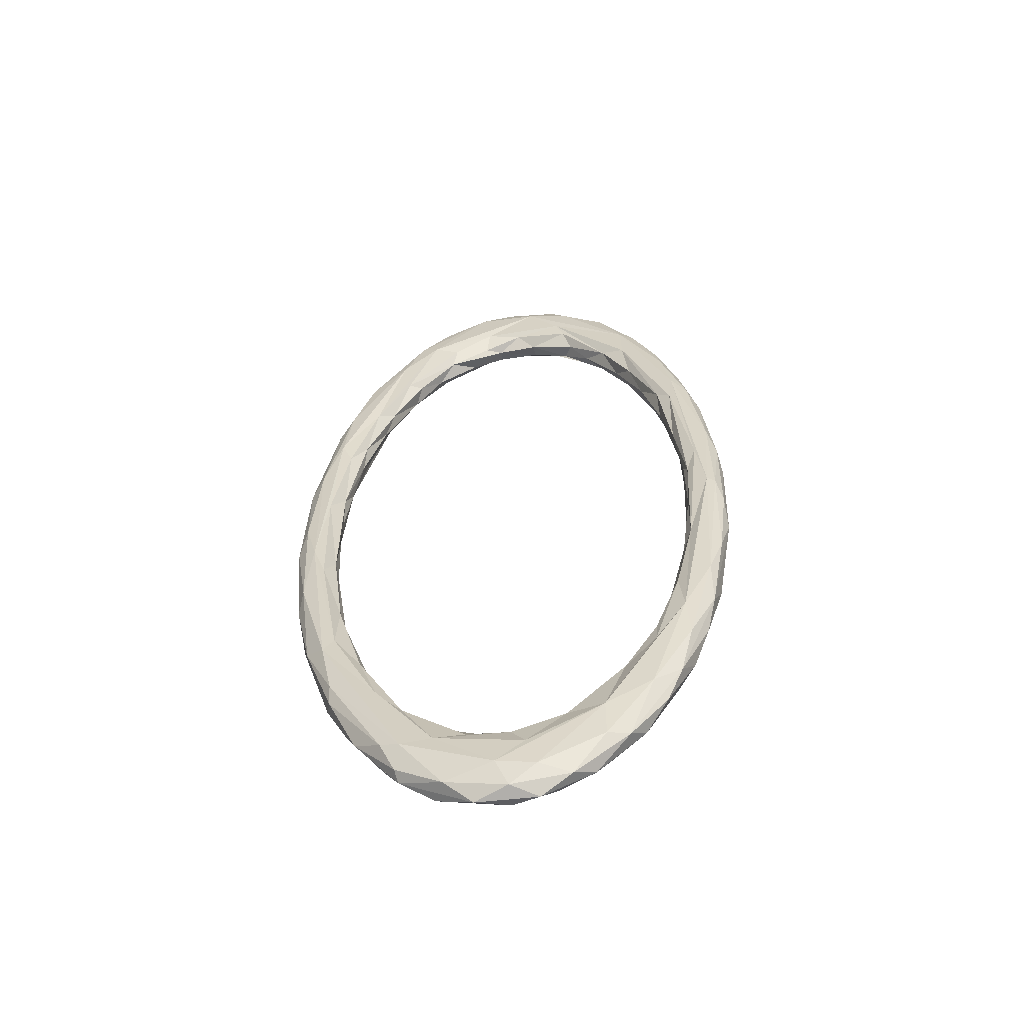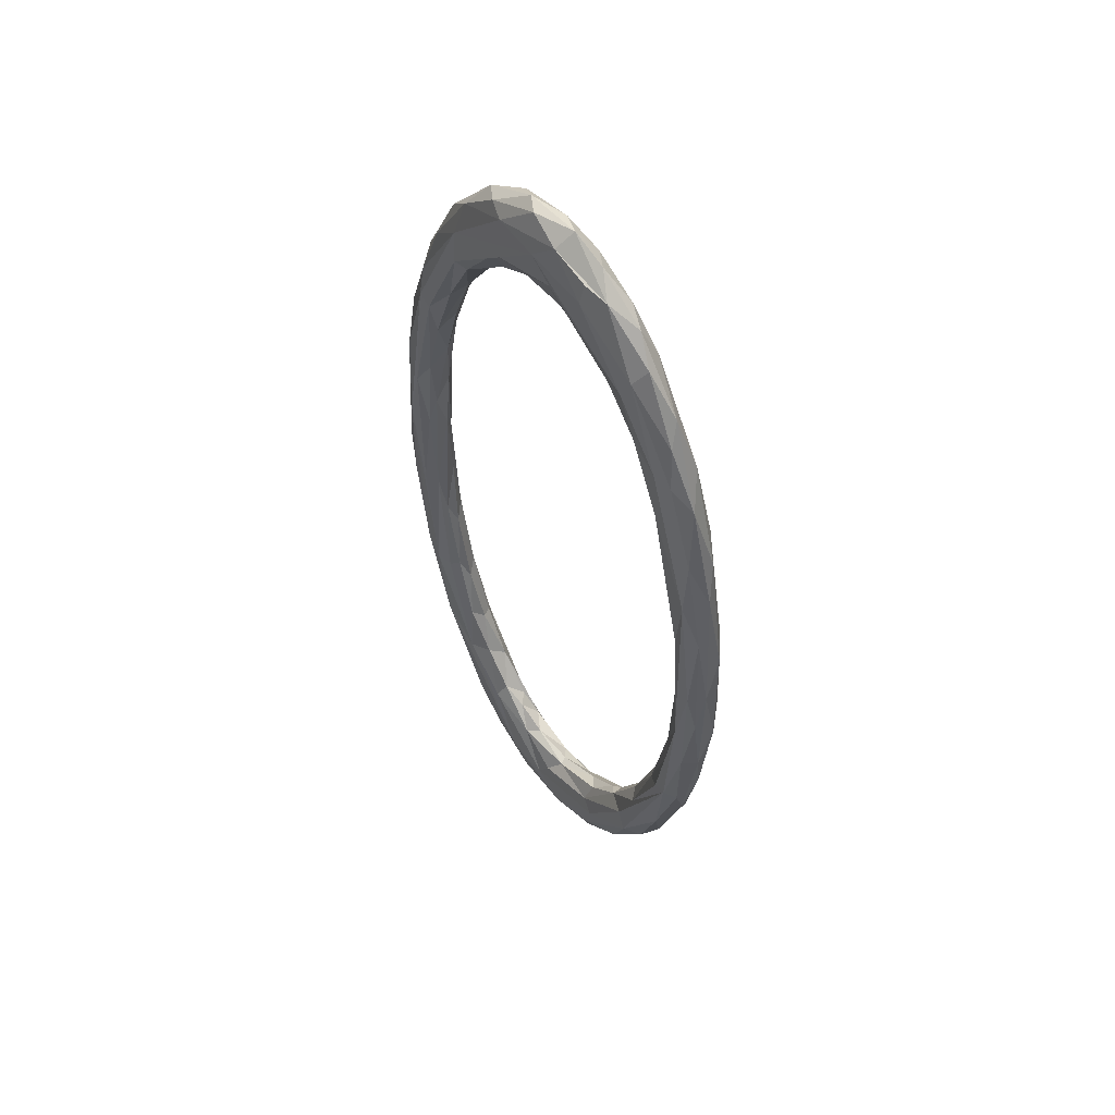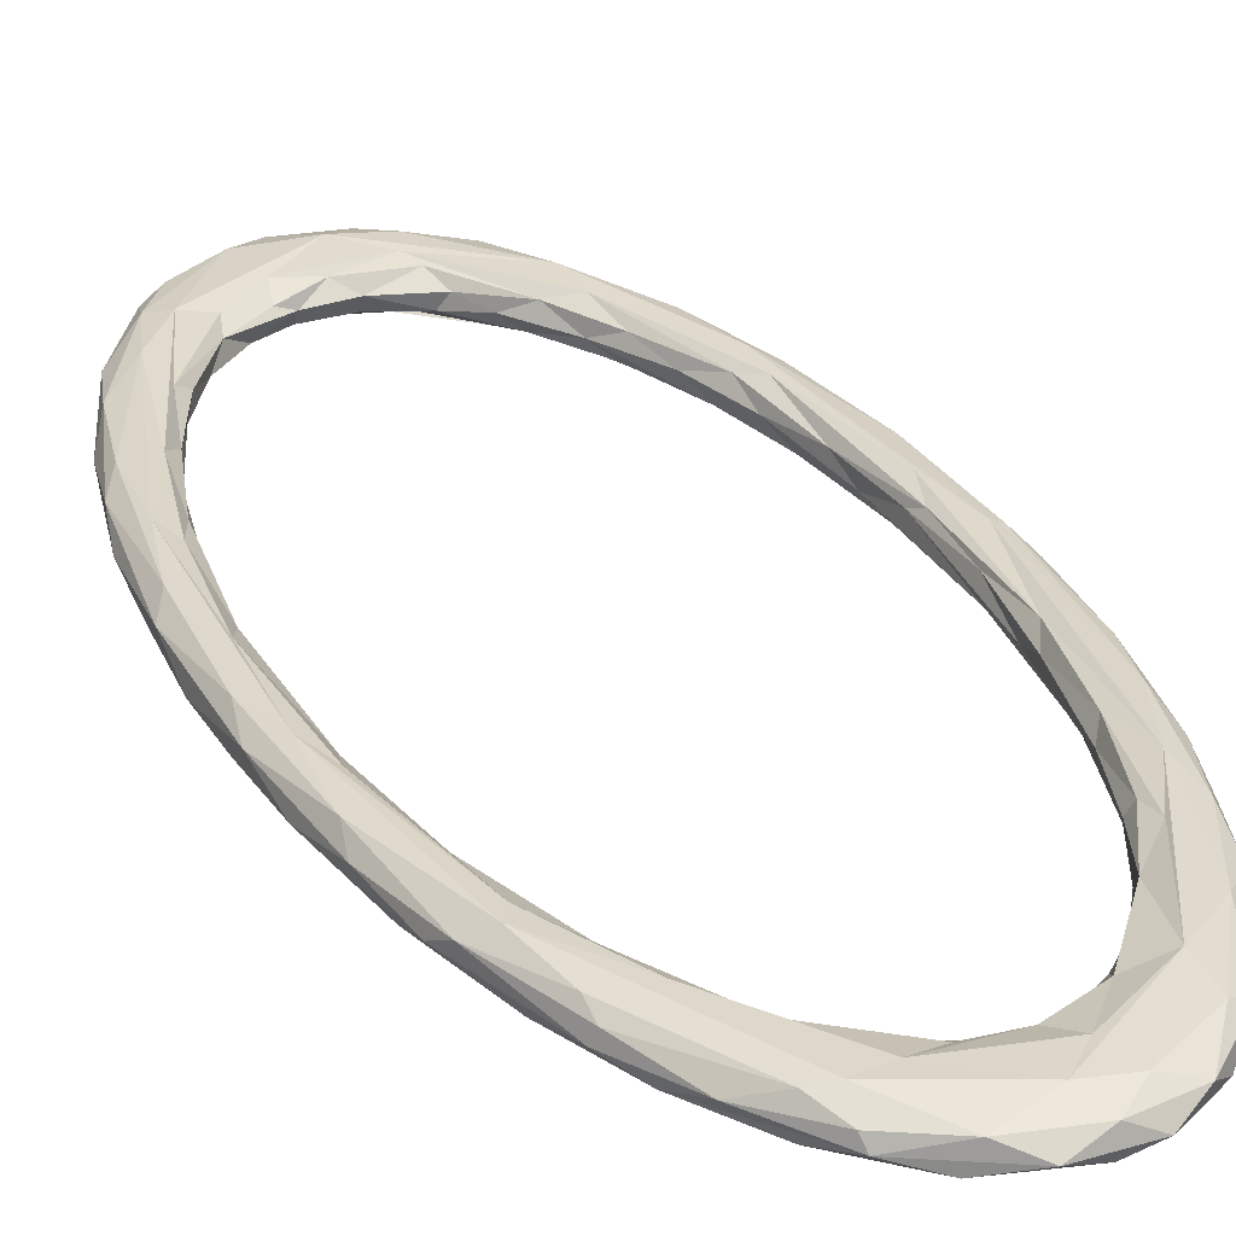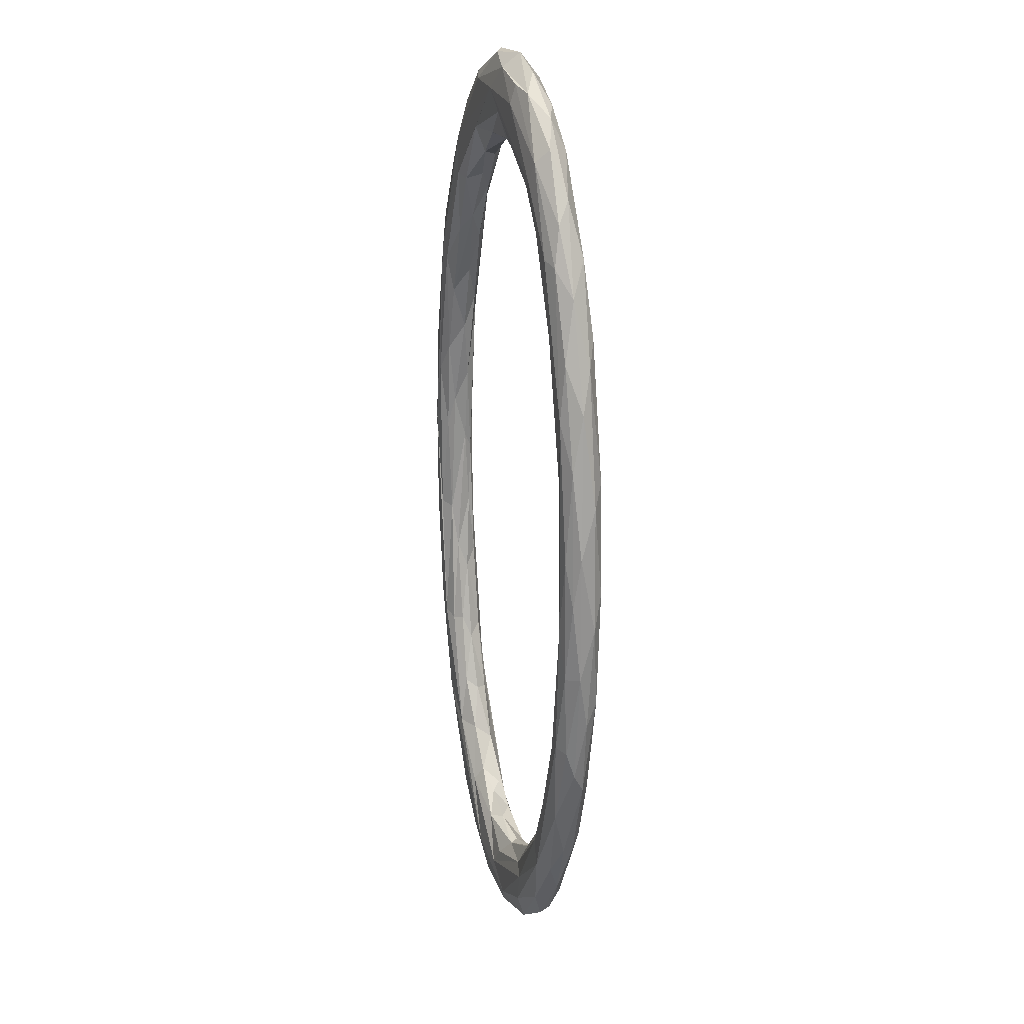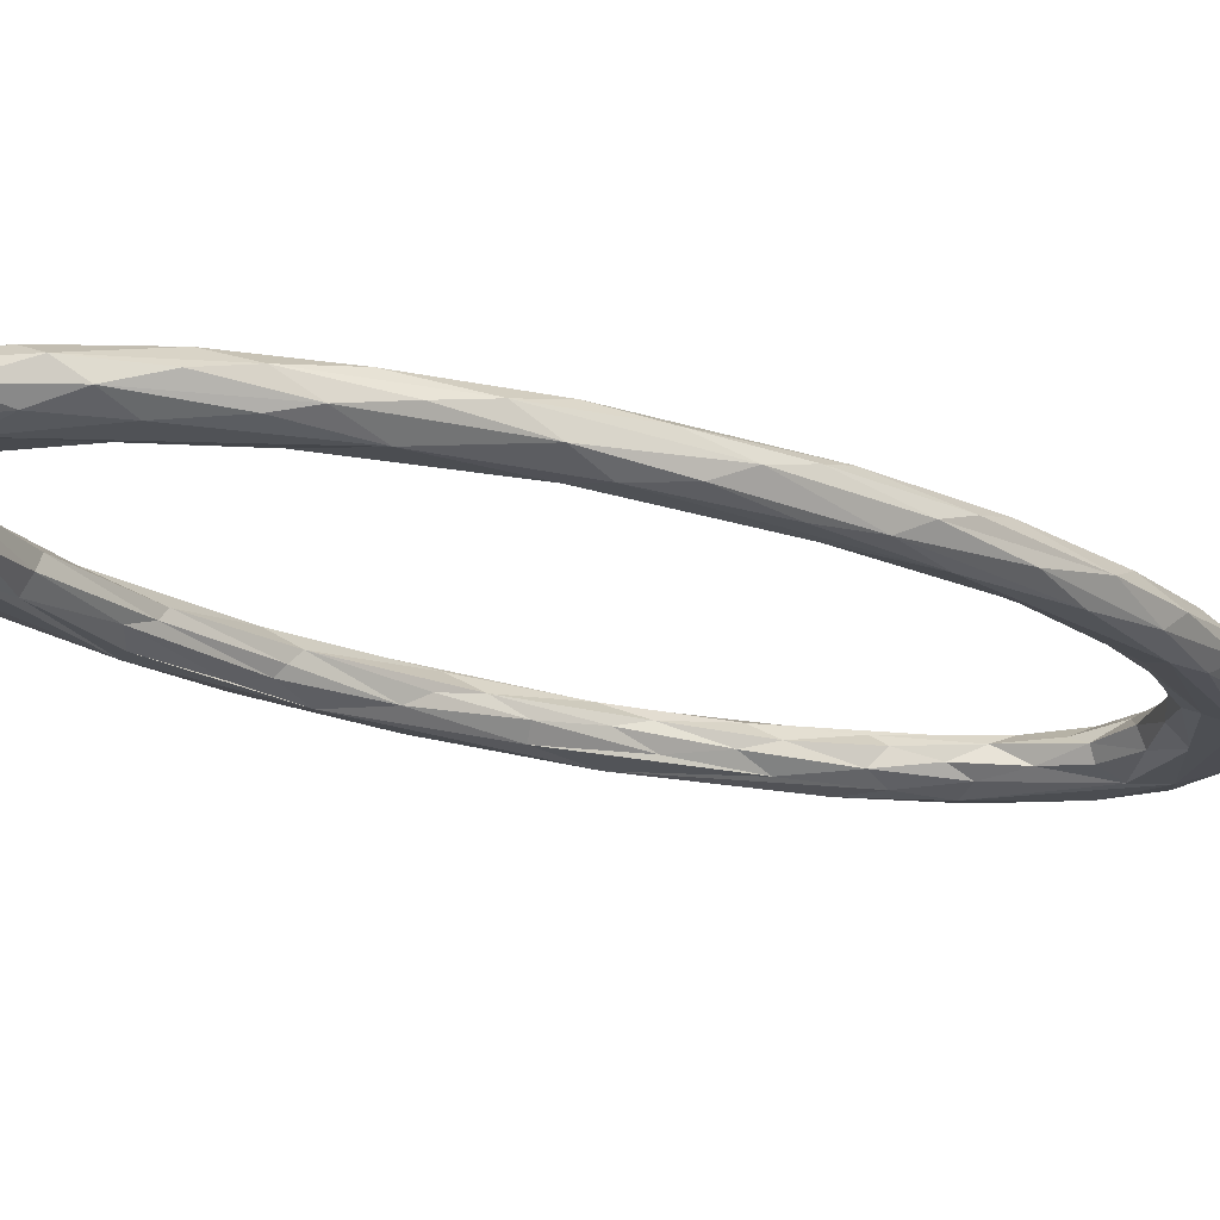
<metadata>
{"format":"obj","ext":"obj","renderer":"f3d","projection":"perspective","resolution":1024,"background":"white","views":[{"elev":-60.0,"azim":10.6,"up":"+Y"},{"elev":56.6,"azim":-128.5,"up":"+Y"},{"elev":31.8,"azim":-26.9,"up":"+Z"},{"elev":22.8,"azim":-108.7,"up":"+Y"},{"elev":-17.1,"azim":48.2,"up":"+Z"}]}
</metadata>
<code>
o Torus
v 0.4627 -8.498 -0.04443
v 0.4824 -8.083 0.3179
v -0.03367 -7.23 -0.2921
v -0.2032 -7.93 0.3601
v 0.5835 -6.778 -0.0132
v 1.02 -8.237 0.1292
v 0.9692 -6.796 0.2396
v 0.7817 -6.838 -0.2102
v 1.006 -7.546 -0.3681
v 0.7445 -8.095 -0.2917
v 1.624 -6.856 0.3709
v 1.361 -8.019 -0.1035
v 1.156 -6.467 -0.0292
v 1.61 -7.533 0.2879
v 1.345 -6.379 0.1514
v 1.65 -6.39 -0.3005
v 1.979 -7.448 0.1272
v 1.65 -7.485 -0.293
v 2.216 -7.139 -0.1379
v 1.567 -6.129 -0.1284
v 1.997 -5.627 0.1818
v 2.209 -6.647 -0.3331
v 2.444 -5.348 -0.3321
v 2.636 -6.557 0.0389
v 2.114 -5.386 -0.1309
v 2.57 -5.15 0.3338
v 2.933 -5.917 0.1489
v 2.587 -4.679 0.2382
v 2.454 -6.337 0.3281
v 2.478 -4.643 0.04505
v 2.835 -5.888 -0.2548
v 3.123 -4.742 -0.3515
v 3.139 -4.266 0.3702
v 2.875 -3.574 0.03533
v 3.182 -4.998 0.2792
v 3.146 -5.45 -0.1448
v 2.605 -4.473 -0.1653
v 3.652 -3.925 0.1352
v 3.06 -3.349 0.2566
v 3.458 -4.674 -0.01067
v 3.011 -3.16 -0.1139
v 3.674 -2.724 -0.3478
v 3.671 -3.128 0.3141
v 3.378 -3.084 -0.3613
v 3.777 -3.38 -0.164
v 3.242 -2.046 0.07274
v 3.132 -3.188 -0.267
v 3.879 -0.05084 0.3648
v 3.324 -1.548 -0.09881
v 4.13 -1.408 0.005437
v 3.944 -2.256 0.2165
v 3.973 -1.945 -0.2371
v 3.424 -1.736 0.281
v 3.645 -0.6359 -0.3355
v 4.126 -0.6557 0.1846
v 3.451 -0.5743 0.1868
v 3.873 1.279 -0.3628
v 4.026 -0.1209 0.3176
v 3.952 -0.6984 -0.3343
v 3.449 -0.7123 -0.1869
v 3.461 0.8882 0.1231
v 3.539 0.5924 0.2569
v 3.629 2.367 -0.3478
v 4.091 0.2478 -0.2812
v 4.172 1.333 0.1363
v 3.509 1.178 -0.2311
v 4.098 2.219 -0.1658
v 4.213 0.7331 -0.04746
v 3.73 1.157 0.3514
v 4.021 1.97 0.2875
v 3.494 4.317 0.3619
v 3.359 2.276 0.1561
v 3.416 1.725 -0.1021
v 3.824 3.193 -0.321
v 3.342 2.893 -0.2346
v 3.412 3.658 0.3481
v 3.984 3.446 0.044
v 3.773 3.973 0.2517
v 3.159 3.388 0.04227
v 3.154 3.99 0.2587
v 3.071 4.878 -0.3419
v 3.69 4.854 0.02962
v 3.048 4.188 -0.2123
v 3.275 5.042 -0.363
v 3.685 4.478 -0.2293
v 2.837 4.647 0.05161
v 3.275 6.07 0.1332
v 3.306 5.498 0.297
v 3.195 5.737 -0.3224
v 3.25 6.182 -0.08758
v 2.541 6.228 0.3429
v 2.631 5.418 0.2052
v 2.542 6.985 0.3563
v 2.344 5.876 -0.02352
v 2.588 5.554 -0.2172
v 2.787 6.912 -0.2599
v 2.512 7.704 -0.09694
v 2.824 7.091 0.1508
v 2.097 6.501 0.2204
v 2.225 6.781 -0.3432
v 1.721 6.847 -0.01499
v 2.171 7.51 -0.3554
v 2.04 8.193 -0.215
v 1.108 8.078 0.3395
v 2.018 6.703 -0.2522
v 2.105 8.075 0.246
v 1.326 8.546 0.3341
v 1.241 7.714 0.2923
v 1.382 7.285 0.1284
v 1.164 7.872 -0.3248
v 1.655 8.77 0.01955
v 1.232 7.38 -0.1191
v 1.315 8.884 -0.212
v 0.5182 8.808 0.3612
v 0.5296 7.887 -0.201
v 0.9845 8.805 -0.3324
v 0.6457 9.396 0.01075
v 0.1703 8.776 -0.363
v 0.9962 9.133 0.1843
v 0.5206 7.747 0.06294
v -0.218 8.403 -0.3421
v 0.3705 9.377 -0.1614
v 0.01919 9.377 0.1846
v 0.2138 8.024 0.2462
v -0.2319 7.828 0.02137
v -0.2513 7.935 -0.2002
v -0.2621 9.209 -0.2746
v -0.4405 8.181 0.3194
v -0.5352 7.813 0.1514
v -0.3605 9.469 0.02887
v -0.5757 9.048 0.3146
v -1.2 7.694 0.2828
v -0.9848 9.232 0.04621
v -1.673 7.837 0.3659
v -1.366 8.929 -0.179
v -1.307 7.366 0.1443
v -0.952 9.021 -0.2609
v -0.884 7.641 -0.1468
v -1.516 7.338 -0.2544
v -1.947 7.511 -0.3637
v -0.9331 8.683 -0.3544
v -1.45 8.73 0.2417
v -1.99 8.026 0.3135
v -1.624 6.984 -0.0678
v -1.831 8.571 0.08641
v -2.243 6.689 -0.3259
v -2.225 8.116 -0.06476
v -2.012 6.489 0.1061
v -2.099 7.882 -0.3058
v -2.723 7.344 0.08884
v -2.171 6.28 -0.1635
v -2.353 7.079 0.365
v -2.252 6.4 0.2677
v -2.785 6.357 -0.3602
v -2.901 6.949 -0.1393
v -3.086 6.249 -0.2721
v -2.58 5.384 0.08768
v -2.779 4.861 -0.07032
v -3.059 6.369 0.2633
v -3.545 3.71 0.3707
v -2.874 5.079 0.2911
v -2.769 5.389 -0.2922
v -3.409 5.773 -0.04389
v -3.718 4.585 0.1602
v -3.106 3.998 -0.2204
v -3.649 3.648 -0.3618
v -3.608 4.674 -0.2573
v -3.362 3.295 0.2992
v -3.087 3.897 0.1464
v -3.421 5.034 0.3228
v -3.16 3.348 -0.0038
v -3.921 3.834 -0.026
v -3.984 2.79 -0.2354
v -3.5 2.432 -0.3102
v -3.871 2.534 0.3397
v -3.638 1.355 0.3302
v -3.411 1.802 0.1234
v -3.333 2.342 -0.08508
v -4.12 2.144 0.1472
v -3.956 1.085 -0.3432
v -4.025 0.4402 0.3178
v -4.116 0.2728 -0.2473
v -3.748 -0.2644 -0.3663
v -3.798 -0.4575 0.367
v -3.431 1.07 0.00097
v -3.498 0.6961 -0.1989
v -4.185 1.215 -0.1239
v -4.181 -0.1996 0.1495
v -3.417 -0.6616 0.1255
v -3.907 -1.809 0.31
v -3.466 -1.012 -0.2374
v -3.572 -1.106 0.3226
v -4.136 -1.18 -0.09673
v -3.388 -0.8907 -0.07998
v -3.937 -1.216 -0.3222
v -3.571 -1.497 -0.3374
v -4.01 -2.222 0.09394
v -3.175 -2.528 0.1405
v -3.111 -2.705 -0.04387
v -3.355 -2.893 -0.3476
v -3.824 -2.85 -0.2321
v -3.6 -2.795 -0.3646
v -3.814 -3.365 -0.06251
v -3.346 -3.952 0.3633
v -3.062 -3.152 -0.1883
v -3.155 -3.674 0.3394
v -3.695 -3.738 0.1506
v -3.139 -5.044 0.2982
v -2.668 -4.362 0.199
v -3.227 -5.338 -0.04254
v -3.146 -5.391 0.1724
v -2.703 -4.596 -0.2958
v -3.373 -4.474 -0.2756
v -2.38 -5.532 -0.3394
v -2.27 -5.545 0.308
v -2.518 -4.552 -0.07093
v -2.886 -5.945 -0.1868
v -2.65 -6.536 0.04309
v -2.548 -6.002 -0.3575
v -2.143 -6.959 0.2889
v -1.515 -6.929 -0.3648
v -1.839 -5.949 0.2014
v -1.801 -7.097 0.3571
v -1.72 -5.918 0.06077
v -1.955 -5.627 -0.1333
v -2.167 -7.026 -0.2406
v -1.859 -7.637 -0.02615
v -1.235 -6.759 -0.2878
v -1.899 -7.501 0.1565
v -1.238 -7.069 0.3475
v -1.371 -7.529 -0.3409
v -1.254 -8.057 -0.1715
v -1.042 -6.585 0.1152
v -1.301 -6.388 -0.1191
v -0.7127 -6.982 0.2603
v -1.074 -8.094 0.2149
v -0.5977 -8.47 0.01282
v 0.1881 -7.579 -0.3494
v -0.4469 -7.95 -0.3567
v 0.00217 -8.403 0.2145
v -0.2587 -6.921 -0.1066
v 0.2972 -7.504 0.352
v -0.02571 -8.415 -0.198
v 0.03888 -7.081 0.244
v -0.197 -6.886 0.04027
f 5 241 245
f 6 240 1
f 9 10 239
f 6 2 240
f 8 3 241
f 8 238 3
f 7 13 5
f 2 11 4
f 10 12 1
f 15 13 7
f 12 6 1
f 242 11 7
f 18 10 9
f 14 11 2
f 18 12 10
f 8 16 238
f 12 17 6
f 17 14 6
f 29 11 14
f 15 20 13
f 22 18 9
f 16 23 9
f 11 26 21
f 25 16 20
f 17 27 29
f 31 19 22
f 26 28 21
f 21 30 25
f 37 23 25
f 32 31 22
f 36 24 19
f 35 29 27
f 33 26 11
f 32 36 31
f 40 38 27
f 38 35 27
f 39 28 26
f 41 37 34
f 47 44 23
f 43 33 35
f 41 47 37
f 23 44 32
f 32 45 36
f 36 45 40
f 38 43 35
f 45 38 40
f 34 46 41
f 49 47 41
f 45 50 38
f 53 46 39
f 46 49 41
f 43 48 33
f 49 60 47
f 59 52 42
f 56 46 53
f 56 49 46
f 54 57 44
f 69 53 48
f 57 59 42
f 64 50 52
f 56 61 49
f 64 68 50
f 68 55 50
f 62 61 56
f 65 58 55
f 69 62 53
f 73 66 60
f 66 63 54
f 64 67 68
f 70 48 58
f 72 61 62
f 61 72 73
f 57 74 64
f 77 65 68
f 70 71 48
f 74 67 64
f 77 78 70
f 80 72 76
f 79 73 72
f 80 79 72
f 71 76 69
f 79 75 73
f 74 85 67
f 85 77 67
f 81 63 75
f 77 82 78
f 83 81 75
f 84 85 74
f 78 88 71
f 87 78 82
f 86 83 79
f 71 91 76
f 94 95 83
f 93 71 88
f 95 81 83
f 94 83 86
f 89 96 90
f 93 91 71
f 95 100 81
f 84 102 89
f 98 87 90
f 91 99 92
f 97 98 90
f 105 100 95
f 102 96 89
f 100 102 84
f 102 103 96
f 109 101 99
f 106 107 93
f 108 109 99
f 93 104 91
f 104 108 99
f 101 112 105
f 112 110 105
f 105 110 100
f 116 103 102
f 103 111 97
f 113 111 103
f 111 119 106
f 107 114 93
f 113 117 111
f 114 104 93
f 120 115 112
f 116 122 113
f 119 114 107
f 122 117 113
f 123 114 119
f 123 119 117
f 125 115 120
f 123 131 114
f 118 127 116
f 127 122 116
f 126 115 125
f 130 117 122
f 129 125 124
f 130 131 123
f 141 137 127
f 127 135 130
f 125 138 126
f 138 121 126
f 136 125 129
f 136 138 125
f 134 132 128
f 132 136 129
f 140 141 118
f 144 138 136
f 135 145 133
f 142 143 131
f 145 142 133
f 143 152 134
f 146 140 139
f 134 153 132
f 140 149 141
f 135 147 145
f 153 136 132
f 148 144 136
f 149 147 135
f 150 145 147
f 151 146 139
f 150 143 145
f 155 147 149
f 155 150 147
f 158 151 157
f 158 162 151
f 146 154 140
f 160 161 152
f 146 166 154
f 169 158 157
f 158 165 162
f 171 165 158
f 165 174 162
f 175 160 170
f 177 169 168
f 177 171 169
f 177 178 171
f 187 172 173
f 177 185 178
f 180 173 166
f 182 187 173
f 186 183 174
f 183 180 166
f 187 188 179
f 188 181 179
f 183 195 180
f 184 192 176
f 191 183 186
f 189 194 186
f 191 196 183
f 188 190 181
f 194 191 186
f 190 184 181
f 197 188 193
f 202 195 183
f 192 198 189
f 197 190 188
f 194 199 191
f 201 193 195
f 198 199 194
f 203 197 193
f 204 206 184
f 203 193 201
f 206 198 192
f 207 197 203
f 205 200 196
f 202 213 201
f 209 198 206
f 213 203 201
f 208 204 207
f 212 202 200
f 211 208 207
f 219 213 202
f 210 207 203
f 210 211 207
f 209 216 199
f 205 212 200
f 212 214 202
f 217 210 213
f 204 215 206
f 206 215 209
f 219 217 213
f 218 211 210
f 222 216 209
f 215 222 209
f 220 223 208
f 222 224 225
f 217 227 218
f 218 229 220
f 223 230 204
f 227 229 218
f 230 222 215
f 228 221 214
f 224 234 225
f 219 231 226
f 232 227 226
f 235 222 230
f 236 223 220
f 241 228 234
f 236 4 223
f 228 238 221
f 235 245 233
f 4 230 223
f 241 3 228
f 238 239 221
f 239 243 232
f 243 237 232
f 242 244 230
f 235 244 245
f 240 2 4
f 239 10 243
f 243 1 237
f 244 5 245
f 5 8 241
f 242 7 244
f 243 10 1
f 244 7 5
f 2 6 14
f 4 11 242
f 5 13 8
f 8 20 16
f 238 16 9
f 238 9 239
f 8 13 20
f 18 19 12
f 11 21 7
f 12 19 17
f 7 21 15
f 14 17 29
f 22 19 18
f 15 21 20
f 19 24 17
f 21 25 20
f 16 25 23
f 24 27 17
f 9 32 22
f 29 33 11
f 21 28 30
f 23 32 9
f 31 36 19
f 36 27 24
f 25 30 37
f 29 35 33
f 28 34 30
f 36 40 27
f 30 34 37
f 37 47 23
f 28 39 34
f 26 33 39
f 32 42 45
f 32 44 42
f 33 53 39
f 34 39 46
f 38 51 43
f 42 52 45
f 38 50 51
f 48 53 33
f 47 60 44
f 45 52 50
f 43 58 48
f 60 54 44
f 51 58 43
f 50 55 51
f 44 57 42
f 59 64 52
f 55 58 51
f 53 62 56
f 49 61 60
f 54 63 57
f 68 65 55
f 61 73 60
f 57 64 59
f 60 66 54
f 65 70 58
f 69 76 62
f 62 76 72
f 73 75 66
f 66 75 63
f 67 77 68
f 65 77 70
f 48 71 69
f 78 71 70
f 57 63 84
f 57 84 74
f 85 82 77
f 63 81 84
f 79 83 75
f 87 88 78
f 79 80 86
f 84 89 85
f 85 90 82
f 90 87 82
f 76 91 80
f 80 92 86
f 89 90 85
f 80 91 92
f 87 98 88
f 81 100 84
f 92 94 86
f 88 98 93
f 96 97 90
f 92 99 94
f 94 105 95
f 106 93 98
f 99 101 94
f 96 103 97
f 91 104 99
f 97 106 98
f 94 101 105
f 97 111 106
f 109 112 101
f 100 118 102
f 102 118 116
f 116 113 103
f 119 107 106
f 110 118 100
f 112 115 110
f 111 117 119
f 109 108 120
f 109 120 112
f 104 124 108
f 115 121 110
f 110 121 118
f 124 120 108
f 114 128 104
f 104 128 124
f 124 125 120
f 117 130 123
f 115 126 121
f 118 141 127
f 127 130 122
f 128 129 124
f 131 134 114
f 127 137 135
f 133 131 130
f 129 128 132
f 114 134 128
f 135 133 130
f 133 142 131
f 121 140 118
f 131 143 134
f 139 140 121
f 138 139 121
f 144 139 138
f 141 149 137
f 149 135 137
f 145 143 142
f 153 148 136
f 144 151 139
f 140 154 149
f 150 159 143
f 143 159 152
f 148 151 144
f 151 162 146
f 154 156 149
f 149 156 155
f 134 161 153
f 148 157 151
f 152 161 134
f 153 157 148
f 159 170 152
f 155 163 150
f 163 159 150
f 153 161 157
f 156 163 155
f 163 164 159
f 159 164 170
f 170 160 152
f 154 166 156
f 160 168 161
f 161 169 157
f 166 167 156
f 156 167 163
f 163 172 164
f 161 168 169
f 163 167 172
f 169 171 158
f 162 166 146
f 171 178 165
f 166 173 167
f 167 173 172
f 172 179 164
f 164 175 170
f 178 174 165
f 162 174 166
f 160 176 168
f 179 175 164
f 187 179 172
f 176 177 168
f 178 185 186
f 179 181 175
f 160 184 176
f 178 186 174
f 173 180 182
f 174 183 166
f 175 184 160
f 176 189 177
f 181 184 175
f 177 189 185
f 176 192 189
f 185 189 186
f 180 195 182
f 182 193 187
f 187 193 188
f 195 193 182
f 196 200 183
f 189 198 194
f 190 204 184
f 200 202 183
f 184 206 192
f 199 205 191
f 191 205 196
f 197 207 190
f 195 202 201
f 207 204 190
f 198 209 199
f 213 210 203
f 199 216 205
f 214 219 202
f 216 212 205
f 211 220 208
f 208 223 204
f 216 222 225
f 216 225 212
f 225 214 212
f 214 221 219
f 210 217 218
f 218 220 211
f 204 230 215
f 219 226 217
f 217 226 227
f 214 225 228
f 234 228 225
f 221 231 219
f 222 233 224
f 226 231 232
f 224 233 234
f 227 236 229
f 229 236 220
f 235 233 222
f 227 237 236
f 232 237 227
f 239 232 231
f 233 241 234
f 233 245 241
f 4 242 230
f 221 239 231
f 237 240 236
f 236 240 4
f 228 3 238
f 230 244 235
f 1 240 237

</code>
